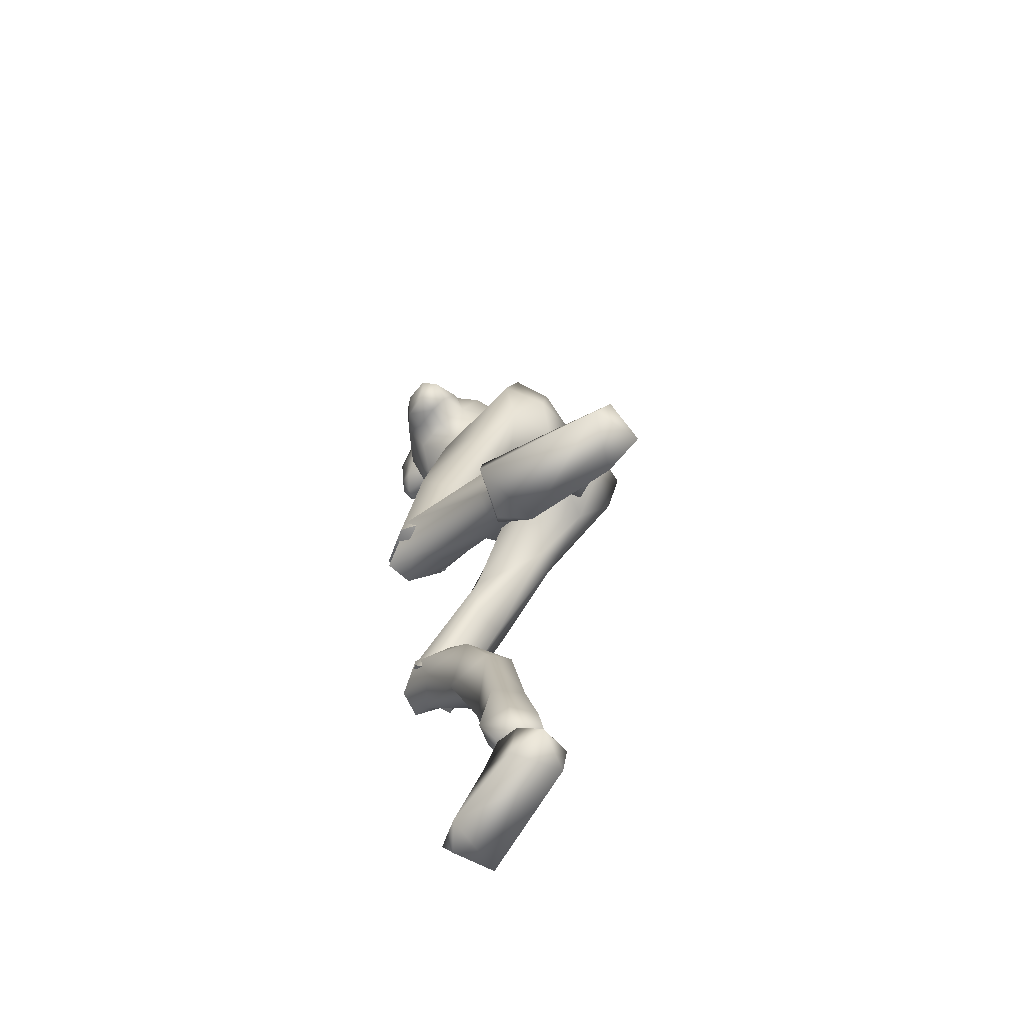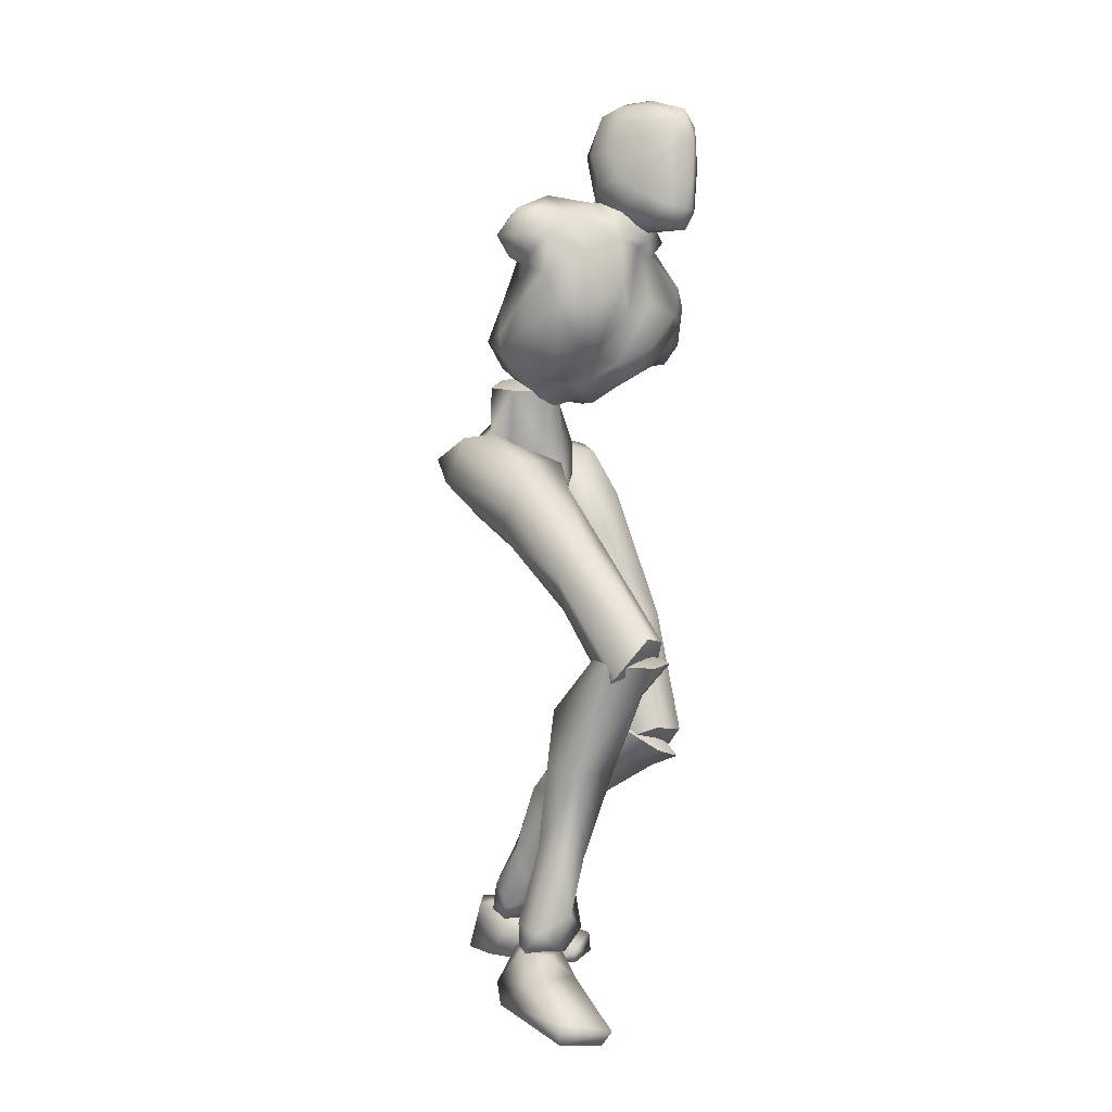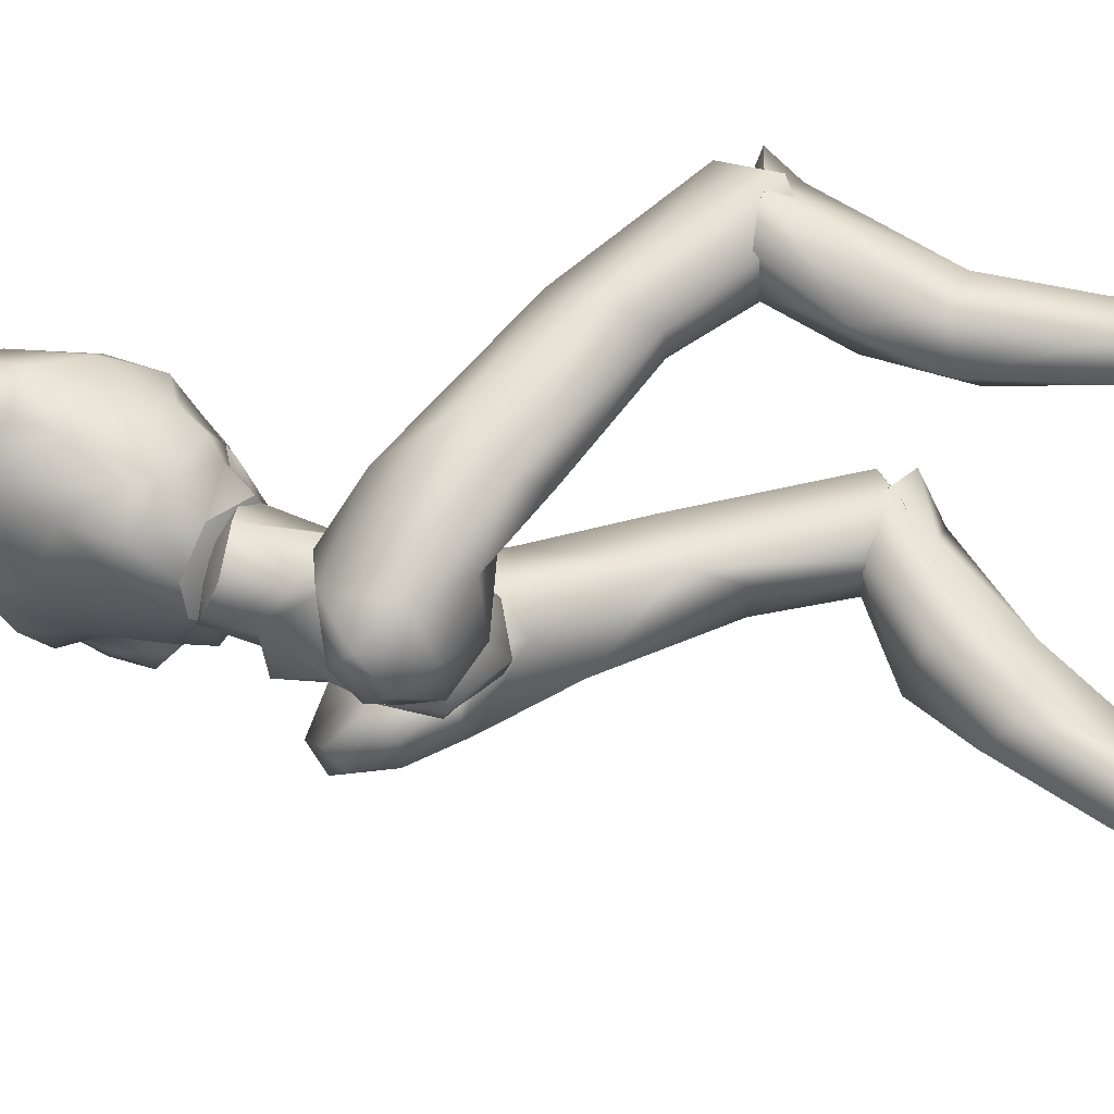
<metadata>
{"format":"obj","ext":"obj","renderer":"f3d","projection":"perspective","resolution":1024,"background":"white","views":[{"elev":-73.5,"azim":131.3,"up":"+Y"},{"elev":-2.5,"azim":-45.1,"up":"+Y"},{"elev":-30.0,"azim":-88.7,"up":"+Z"}]}
</metadata>
<code>
o Melee_Husk
v 1.314 46.34 1.814
v 2.722 43.87 3.638
v 2.647 46.31 1.601
v -0.9197 48.96 1.678
v -0.4403 48.75 4.318
v 0.009312 43.62 5.275
v 0.02786 40.51 5.416
v -1.873 42.97 5.271
v -4.158 41.5 3.621
v -4.676 47.29 4.307
v -4.561 44.32 1.8
v -4.412 47.75 1.669
v -5.592 43.47 1.581
v -1.48 39.76 4.689
v 0.3556 38.29 5.174
v 1.135 38.56 5.176
v 1.682 40.85 4.697
v -1.705 47.58 6.538
v -2.965 47.14 6.535
v -0.1433 46.97 4.456
v -0.143 48.24 2.082
v 2.586 48.45 2.604
v -2.834 47.92 9.068
v -4.138 47.82 7.451
v -2.269 47.65 7.582
v -3.337 46.56 6.331
v -2.073 46.14 6.327
v -0.6727 46.66 7.441
v 2.503 46.82 4.997
v 3.469 48.12 4.89
v 4.094 51.03 3.899
v 6.219 53.11 5.377
v 4.801 49.57 7.067
v 6.742 51.28 7.54
v 6.388 50.93 10.13
v 7.939 51.39 9.179
v 7.987 53.26 10.68
v 9.372 51.85 9.261
v 9.292 54.87 9.834
v 10.24 54.16 8.555
v 3.713 48.34 7.918
v 10.73 52.48 6.377
v 9.987 50.5 7.203
v 8.47 50.26 7.063
v 8.449 51 5.623
v 8.119 58.09 7.847
v 9.671 54.09 6.029
v 9.817 52.08 5.456
v 1.367 47.5 9.521
v 4.231 49.48 11.2
v 5.535 53.48 12.44
v 7.611 56.13 10.84
v 4.804 60.17 9.619
v 3.066 57.77 12.04
v 4.171 59.12 12.25
v 1.426 58.68 13.18
v 1.321 58.37 12.24
v -0.4424 58.93 12.05
v -1.536 54.66 13.41
v -4.988 56.98 12.47
v -4.305 52.97 12.6
v -2.81 49.84 11.74
v -5.066 60.36 10.88
v 1.385 53.69 13.41
v 4.619 62.09 9.958
v -0.403 61.91 9.635
v -4.311 62.23 7.885
v -0.5116 60.68 12.26
v 0.8971 63.33 9.969
v 2.582 50.68 12.58
v 1.129 48.25 11.39
v -0.4961 49.07 11.73
v -0.5231 52.84 12.95
v -1.611 49.59 10.8
v -1.644 47.53 9.065
v 0.5216 46.44 8.101
v -8.149 60.6 8.555
v -8.558 58.27 9.442
v -7.243 60.52 9.91
v -7.08 58.29 10.71
v -7.569 57.1 9.334
v -7.17 55.48 10.18
v -6.347 53.01 11.24
v -4.604 50.16 11.41
v -5.256 49.71 9.542
v -6.635 51.79 7.949
v -7.121 60.3 6.54
v -8.783 58.6 6.912
v -8.091 56.97 7.5
v -6.891 56.44 7.779
v -6.756 53.44 7.109
v -6.597 49.85 5.025
v -5.222 48.35 8.118
v -4.394 48.38 4.469
v -7.146 58.63 5.814
v -5.447 57.19 5.643
v -6.592 51.47 4.921
v -5.699 51.21 2.629
v -3.647 49.4 2.093
v -5.349 54.18 3.927
v 1.519 60.8 16.85
v 1.988 62.86 17.29
v 0.4206 61.03 16.05
v 2.484 60.8 16.87
v 3.387 60.84 16.27
v 2.47 59.34 16.16
v 1.482 59.37 16.19
v 0.01179 59.92 14.87
v -0.5459 62.14 14.22
v -1.031 61.18 12.53
v -1.29 63.35 12.55
v -1.474 62.88 10.65
v -1.551 65.5 11.89
v -1.522 65.59 9.883
v -0.8842 67.86 11.99
v -0.1598 68.79 9.807
v -0.06669 69.24 11.48
v 1.876 70.06 10.55
v 1.868 69.84 13.18
v 4.009 69.42 11.49
v 1.868 68.98 8.458
v 0.05084 65.97 7.944
v -0.3019 63.2 8.927
v -0.06344 62.1 9.045
v 1.852 61.92 8.145
v 1.908 63.28 7.938
v 1.816 65.94 7.418
v 3.284 69.21 13.95
v 2.024 68.61 16.52
v 3.413 67.4 16.36
v 2.048 66.03 17.39
v 4.013 64.37 16.04
v 0.02959 64.55 16.01
v -0.5252 67.47 14.13
v 0.5483 69.06 13.85
v 0.715 67.54 16.35
v 4.53 67.67 14.17
v 5.261 62.35 12.57
v 5.773 65.16 11.63
v 5.4 62.93 10.1
v 5.686 66.13 9.838
v 3.951 63.07 8.638
v 5.008 67.89 11.77
v 4.3 68.76 9.982
v 3.658 65.91 7.711
v 4.059 61.91 8.975
v 4.999 60.73 12.56
v 4.522 61.64 14.48
v 3.761 59.68 15.03
v 4.786 4.876 -7.865
v 6.453 4.56 -7.315
v 4.783 4.121 -6.353
v 6.361 4.154 -5.528
v 8.239 4.568 -7.048
v 6.428 5.839 -8.982
v 0.61 36.71 3.598
v 1.917 37.16 3.602
v 0.8366 36.23 0.8416
v 2.046 36.65 0.8446
v 0.1953 38.76 -1.726
v 1.006 39.04 -1.724
v -0.3268 41.59 -1.732
v 7.533 20.18 8.839
v 6.148 18.56 11.92
v 5.698 17.84 9.733
v 4.102 19.06 11.78
v 3.175 18.43 7.693
v 2.62 20.59 9.799
v 6.615 14.51 2.003
v 3.639 14.52 3.095
v 2.77 19.03 2.812
v 3.347 22.04 7.698
v 5.462 10.97 -5.411
v 3.01 15.51 -1.073
v 4.998 17.12 -1.34
v 4.783 9.522 -1.575
v 3.644 10.07 -3.88
v 4.203 7.069 -6.809
v 5.878 7.506 -8.114
v 3.693 5.306 -4.997
v 5.754 5.943 -3.767
v 6.559 10.1 -1.791
v 6.823 11.22 -3.78
v 7.213 16.5 0.3129
v 6.423 20.04 1.975
v 6.485 21.94 7.961
v 8.16 5.412 -5.459
v 7.899 6.898 -7.003
v 7.779 28.34 7.529
v 6.013 20.73 12.29
v 7.602 19 9.38
v 0.8076 37.09 1.41
v 2.437 35.59 2.762
v 0.9413 36.85 4.276
v 1.864 38.23 -1.502
v 0.6348 38.5 -1.031
v 1.094 40.79 -2.718
v 0.5871 42.38 -1.823
v 2.777 44.06 -2.127
v 3.632 43.09 -2.802
v 4.395 44.94 -0.8527
v 6.24 44.06 -1.605
v 6.03 44.07 1.712
v 6.945 41.42 -0.8911
v 7.413 35.53 5.697
v 6.378 35.25 2.256
v 6.287 26.47 5.763
v 6.659 19.15 7.365
v 3.544 18.91 6.968
v 3.958 26.23 5.866
v 4.722 33.29 2.053
v 5.231 38.01 -0.3445
v 3.892 40.88 -2.47
v 3.819 43.77 2.131
v 5.012 43.21 3.888
v 5.511 39.66 6.037
v 0.6455 39.76 5.708
v 2.663 36.29 7.267
v 2.557 29.21 6.135
v 2.665 19.92 9.26
v 3.656 30.09 9.409
v 3.995 20.83 11.69
v 6.133 29.8 9.894
v 2.373 61.54 11.8
v 2.863 63.03 9.332
v 4.457 60.16 7.716
v -0.1412 61.69 7.73
v -3.654 58.84 4.222
v -5.099 59.86 5.988
v 7.576 53.47 5.067
v 7.375 55.66 5.879
v 5.538 55.78 4.194
v 2.988 56.97 3.587
v -0.9051 58.26 3.599
v -1.776 55.74 3.106
v -3.725 52.13 2.212
v -1.763 49.22 1.507
v 2.17 54.43 3.094
v 1.555 50.37 2.195
v -2.634 36.65 5.207
v -0.9647 37.38 3.354
v -1.156 38.47 6.012
v -1.953 37.07 0.2176
v -0.7312 37.53 0.5406
v -1.136 38.79 -2.009
v -0.6321 40.62 -1.928
v -2.8 41.98 -3.01
v -3.651 40.8 -3.185
v -4.434 43.34 -2.31
v -6.272 42.2 -2.617
v -6.127 43.72 0.336
v -7.016 40.18 -0.7956
v -7.666 37.93 7.738
v -6.568 36.12 4.821
v -8.135 32.37 12.63
v -6.627 29.9 11.94
v -8.081 24.89 18.53
v -7.098 24.11 16.69
v -3.978 23.71 16.51
v -6.533 27.76 20.37
v -4.303 29.73 12.19
v -4.926 34.29 5.569
v -5.344 37.4 1.277
v -3.938 38.99 -1.893
v -3.927 43.66 0.8893
v -5.16 43.95 2.684
v -5.734 41.77 6.201
v -0.8616 41.71 5.968
v -2.941 39.33 8.892
v -2.879 32.51 11.11
v -3.134 25.65 18.12
v -4.033 34.78 13.6
v -4.503 27.57 19.83
v -6.522 34.75 14.11
v -3.758 23.61 17.24
v -3.134 26.48 18.11
v -4.502 26.02 20.65
v -6.175 24.02 19.44
v -6.533 25.66 21.09
v -8.081 25.72 17.68
v -7.406 17.57 14.1
v -4.383 18.05 14.93
v -3.589 21.93 12.6
v -3.978 26.83 15.62
v -3.961 17.04 10.74
v -5.982 18.38 9.866
v -6.552 11.06 9.033
v -7.047 6.751 8.207
v -5.307 6.934 9.488
v -4.653 10.92 10.72
v -5.676 11.49 13.07
v -7.615 4.876 8.211
v -5.91 4.506 9.563
v -4.69 6.173 11.87
v -6.701 7.316 12.78
v -7.468 11.92 12.71
v -7.839 12.03 10.44
v -8.109 18.59 11.72
v -7.289 22.5 11.57
v -7.098 26.89 16.05
v -5.826 4.514 11.25
v -7.364 4.931 12.05
v -9.175 6.1 11.63
v -9.006 6.727 9.568
v -9.317 4.631 10.59
v -6.133 4.506 9.563
v -7.838 4.876 8.211
v -6.049 4.514 11.25
v -8.853 4.704 9.642
v -8.111 4.415 11.71
v -6.465 2.935 12.9
v -6.189 0.8485 7.157
v -5.84 0.228 9.903
v -6.697 -0.9046 15.9
v -7.926 -0.2535 18.08
v -8.392 -1.267 17.46
v -11.51 -0.9506 16.33
v -11.58 0.5587 16.46
v -10.09 2.719 11.68
v -9.058 2.145 7.351
v -9.434 0.5876 8.093
v -7.545 4.487 10.28
v 1.139 41.24 1.42
v 3.095 40.94 0.8464
v 1.875 46.2 0.6831
v -0.536 43.88 -0.6306
v 6.338 5.569 -10.68
v 5.229 1.261 -11.2
v 4.671 5.163 -9.289
v 4.915 0.9627 -8.394
v 5.142 4.092 -5.779
v 5.807 0.7356 -2.299
v 6.907 1.815 -0.2234
v 7.508 0.7975 -0.7046
v 10.58 1.359 -1.871
v 10.45 2.87 -1.932
v 8.79 4.186 -6.956
v 6.608 5.603 -7.15
v 7.342 5.715 -9.237
v 7.907 2.927 -11.17
v 8.465 1.54 -10.23
v 4.558 5.379 -7.616
v -1.577 43.52 -0.6332
v -4.912 43.86 0.6665
v -1.997 46.42 0.8501
v -2.731 48.55 0.9859
v -2.632 38.97 0.8324
v -2.339 47.47 3.664
v -1.257 41.07 1.469
v -2.744 48.57 3.835
v -5.554 25.11 18.86
v -5.554 26.86 18.34
v 5.069 19.07 9.72
v 1.976 59.64 10.88
v 5.051 20.86 10.06
f 1 2 3
f 4 5 1
f 5 2 1
f 2 5 6
f 2 6 7
f 6 8 7
f 8 9 7
f 10 9 8
f 9 10 11
f 10 12 11
f 9 11 13
f 9 14 7
f 7 14 15
f 7 15 16
f 17 7 16
f 17 2 7
f 18 6 5
f 6 18 8
f 19 8 18
f 8 19 10
f 20 21 22
f 23 24 25
f 26 25 24
f 26 27 25
f 25 27 28
f 27 20 28
f 28 20 29
f 29 20 22
f 30 29 22
f 30 22 31
f 30 31 32
f 30 32 33
f 33 32 34
f 33 34 35
f 35 34 36
f 35 36 37
f 36 38 37
f 38 39 37
f 38 40 39
f 33 29 30
f 29 33 41
f 33 35 41
f 38 42 40
f 42 38 43
f 44 43 38
f 36 44 38
f 34 44 36
f 34 45 44
f 34 32 45
f 39 40 46
f 46 40 47
f 42 47 40
f 42 48 47
f 43 48 42
f 44 48 43
f 45 48 44
f 29 41 49
f 49 41 50
f 41 35 50
f 50 35 51
f 51 35 37
f 51 37 52
f 39 52 37
f 52 39 46
f 53 52 46
f 54 52 53
f 55 54 53
f 56 54 55
f 57 54 56
f 57 56 58
f 59 57 58
f 58 60 59
f 60 61 59
f 59 61 62
f 52 54 51
f 58 63 60
f 57 64 54
f 65 55 53
f 63 66 67
f 63 58 66
f 58 68 66
f 58 56 68
f 68 69 66
f 51 54 64
f 64 70 51
f 51 70 50
f 50 70 71
f 71 49 50
f 49 71 72
f 71 70 72
f 70 64 72
f 72 64 73
f 57 73 64
f 73 57 59
f 59 62 73
f 74 73 62
f 73 74 72
f 72 74 75
f 72 75 49
f 49 75 76
f 77 78 79
f 79 78 80
f 78 81 80
f 81 82 80
f 82 60 80
f 82 83 60
f 83 61 60
f 83 84 61
f 61 84 62
f 84 85 62
f 23 62 85
f 74 62 23
f 23 25 74
f 25 75 74
f 28 75 25
f 28 76 75
f 29 76 28
f 49 76 29
f 82 86 83
f 86 85 83
f 85 84 83
f 80 60 63
f 63 79 80
f 79 63 67
f 79 67 77
f 77 67 87
f 87 88 77
f 88 78 77
f 88 89 78
f 89 81 78
f 89 90 81
f 90 82 81
f 90 91 82
f 91 86 82
f 91 92 86
f 86 92 85
f 93 85 92
f 23 85 93
f 93 24 23
f 93 92 24
f 24 92 94
f 94 26 24
f 95 88 87
f 88 95 89
f 95 90 89
f 96 90 95
f 96 91 90
f 96 97 91
f 92 91 97
f 92 97 98
f 94 92 98
f 99 94 98
f 98 97 100
f 100 97 96
f 101 102 103
f 102 104 105
f 101 104 102
f 101 106 104
f 107 106 101
f 107 101 103
f 108 107 103
f 109 108 103
f 108 109 110
f 109 111 110
f 111 112 110
f 111 113 112
f 112 113 114
f 114 113 115
f 116 114 115
f 116 115 117
f 118 116 117
f 118 117 119
f 118 119 120
f 116 118 121
f 116 121 122
f 114 116 122
f 114 122 123
f 123 112 114
f 123 124 112
f 124 110 112
f 125 124 123
f 126 125 123
f 123 127 126
f 122 127 123
f 122 121 127
f 120 119 128
f 129 128 119
f 129 130 128
f 130 129 131
f 131 132 130
f 132 131 102
f 131 133 102
f 103 102 133
f 103 133 109
f 133 111 109
f 133 134 111
f 111 134 113
f 113 134 115
f 115 134 117
f 117 134 135
f 119 117 135
f 135 129 119
f 129 135 136
f 129 136 131
f 136 133 131
f 134 133 136
f 134 136 135
f 130 132 137
f 132 138 137
f 138 139 137
f 139 138 140
f 139 140 141
f 140 142 141
f 139 141 143
f 139 143 137
f 128 130 137
f 137 120 128
f 137 143 120
f 143 144 120
f 141 144 143
f 144 141 145
f 145 141 142
f 145 142 127
f 127 142 126
f 126 142 125
f 125 142 146
f 146 142 140
f 147 146 140
f 147 140 138
f 138 148 147
f 138 132 148
f 132 105 148
f 102 105 132
f 121 145 127
f 144 145 121
f 118 144 121
f 144 118 120
f 148 149 147
f 149 148 105
f 149 105 106
f 104 106 105
f 150 151 152
f 152 151 153
f 153 151 154
f 154 151 155
f 155 151 150
f 14 156 15
f 156 157 15
f 16 15 157
f 157 17 16
f 156 158 157
f 159 157 158
f 158 160 159
f 161 159 160
f 161 160 162
f 163 164 165
f 166 165 164
f 165 166 167
f 168 167 166
f 163 165 169
f 165 170 169
f 165 167 170
f 170 167 171
f 168 171 167
f 172 171 168
f 173 174 175
f 175 174 171
f 170 171 174
f 176 169 170
f 170 174 176
f 176 174 177
f 173 177 174
f 177 173 178
f 173 179 178
f 179 155 150
f 178 179 150
f 150 180 178
f 180 177 178
f 181 177 180
f 181 176 177
f 182 176 181
f 182 169 176
f 169 182 183
f 169 183 184
f 175 184 183
f 184 175 185
f 171 185 175
f 171 172 185
f 172 186 185
f 186 163 185
f 184 185 163
f 184 163 169
f 183 173 175
f 152 180 150
f 180 152 153
f 181 180 153
f 187 181 153
f 181 187 182
f 182 187 183
f 183 187 188
f 173 183 188
f 179 173 188
f 188 155 179
f 154 155 188
f 187 154 188
f 187 153 154
f 189 190 191
f 192 193 194
f 192 195 193
f 192 196 195
f 197 195 196
f 196 198 197
f 198 199 197
f 199 200 197
f 199 201 200
f 202 200 201
f 202 201 203
f 204 202 203
f 204 203 205
f 206 204 205
f 189 206 205
f 189 207 206
f 207 189 191
f 191 208 207
f 208 209 207
f 207 209 210
f 207 210 211
f 206 207 211
f 211 212 206
f 204 206 212
f 212 213 204
f 213 202 204
f 200 202 213
f 197 200 213
f 195 197 213
f 195 213 212
f 212 193 195
f 211 193 212
f 201 214 203
f 215 203 214
f 215 216 203
f 216 215 217
f 217 218 216
f 194 218 217
f 218 194 219
f 194 193 219
f 219 193 211
f 219 211 210
f 210 209 219
f 209 220 219
f 219 220 221
f 222 221 220
f 222 190 221
f 190 223 221
f 189 223 190
f 189 205 223
f 223 205 216
f 203 216 205
f 216 218 223
f 221 223 218
f 221 218 219
f 215 214 217
f 224 55 65
f 224 56 55
f 56 224 68
f 68 224 69
f 69 224 225
f 224 65 225
f 53 46 226
f 65 53 226
f 226 225 65
f 227 225 226
f 225 227 69
f 66 69 227
f 67 66 227
f 67 227 228
f 229 67 228
f 228 96 229
f 229 96 95
f 87 229 95
f 87 67 229
f 230 48 45
f 48 230 47
f 231 47 230
f 46 47 231
f 46 231 232
f 46 232 226
f 226 232 233
f 226 233 227
f 234 227 233
f 228 227 234
f 235 228 234
f 96 228 235
f 100 96 235
f 100 235 236
f 236 98 100
f 236 99 98
f 237 99 236
f 237 236 235
f 238 237 235
f 235 234 238
f 233 238 234
f 232 238 233
f 232 32 238
f 32 232 231
f 32 231 230
f 32 230 45
f 32 31 238
f 238 31 239
f 22 239 31
f 21 239 22
f 21 237 239
f 239 237 238
f 240 241 242
f 243 241 240
f 244 241 243
f 243 245 244
f 246 244 245
f 247 246 245
f 248 247 245
f 247 248 249
f 250 249 248
f 249 250 251
f 250 252 251
f 251 252 253
f 252 254 253
f 254 255 253
f 255 254 256
f 255 256 257
f 258 257 256
f 259 258 256
f 260 255 257
f 259 256 261
f 261 256 262
f 256 254 262
f 263 262 254
f 254 252 263
f 264 263 252
f 250 264 252
f 250 248 264
f 248 245 264
f 245 243 264
f 264 243 263
f 240 263 243
f 240 262 263
f 265 249 251
f 251 266 265
f 267 266 251
f 266 267 268
f 269 268 267
f 269 242 268
f 242 269 270
f 240 242 270
f 240 270 262
f 262 270 261
f 259 261 270
f 271 259 270
f 270 272 271
f 273 271 272
f 260 273 272
f 274 260 272
f 274 255 260
f 253 255 274
f 253 274 267
f 267 251 253
f 269 272 270
f 274 272 269
f 269 267 274
f 265 266 268
f 275 276 277
f 277 278 275
f 278 277 279
f 279 280 278
f 278 280 281
f 282 278 281
f 275 278 282
f 275 282 283
f 283 276 275
f 283 284 276
f 283 282 285
f 285 286 283
f 285 287 286
f 288 287 289
f 287 290 289
f 290 287 285
f 285 291 290
f 285 282 291
f 281 291 282
f 292 288 293
f 288 289 293
f 294 293 289
f 290 294 289
f 290 295 294
f 291 295 290
f 291 296 295
f 281 296 291
f 296 281 297
f 297 281 298
f 298 286 297
f 286 298 299
f 299 283 286
f 284 283 299
f 300 284 299
f 280 300 299
f 299 298 280
f 280 298 281
f 287 297 286
f 294 301 293
f 301 294 302
f 294 295 302
f 295 303 302
f 303 295 296
f 303 296 297
f 303 297 304
f 297 287 304
f 287 288 304
f 292 304 288
f 292 305 304
f 305 303 304
f 302 303 305
f 306 307 308
f 307 309 308
f 309 310 308
f 311 308 310
f 311 306 308
f 312 307 306
f 312 306 313
f 311 313 306
f 314 313 311
f 315 314 311
f 314 315 316
f 317 316 315
f 318 317 315
f 318 315 311
f 319 318 311
f 311 310 319
f 309 319 310
f 319 309 320
f 309 307 320
f 312 320 307
f 321 320 312
f 319 320 321
f 318 319 321
f 317 318 321
f 322 305 292
f 322 302 305
f 322 301 302
f 322 293 301
f 322 292 293
f 323 217 214
f 323 194 217
f 323 192 194
f 323 196 192
f 323 198 196
f 323 199 198
f 323 201 199
f 323 214 201
f 324 17 157
f 324 2 17
f 324 3 2
f 324 325 3
f 324 326 325
f 324 162 326
f 324 161 162
f 324 159 161
f 324 157 159
f 327 328 329
f 329 328 330
f 330 331 329
f 330 332 331
f 332 333 331
f 333 332 334
f 334 335 333
f 335 336 333
f 333 336 331
f 336 337 331
f 338 331 337
f 337 339 338
f 339 337 340
f 327 339 340
f 340 328 327
f 340 341 328
f 340 337 341
f 337 336 341
f 336 335 341
f 329 331 342
f 342 331 338
f 338 339 342
f 339 327 342
f 327 329 342
f 326 162 343
f 344 345 343
f 326 343 345
f 345 325 326
f 13 11 344
f 345 344 11
f 11 12 345
f 345 12 346
f 345 346 4
f 4 1 345
f 325 345 1
f 1 3 325
f 343 347 344
f 344 347 13
f 13 347 9
f 9 347 14
f 14 347 156
f 156 347 158
f 158 347 160
f 160 347 162
f 162 347 343
f 27 348 20
f 20 348 21
f 21 348 237
f 237 348 99
f 99 348 94
f 94 348 26
f 26 348 27
f 249 349 247
f 247 349 246
f 246 349 244
f 244 349 241
f 241 349 242
f 242 349 268
f 268 349 265
f 265 349 249
f 328 341 330
f 332 330 341
f 335 332 341
f 335 334 332
f 4 350 5
f 5 350 18
f 18 350 19
f 19 350 10
f 10 350 12
f 12 350 346
f 346 350 4
f 316 317 314
f 314 317 321
f 313 314 321
f 321 312 313
f 258 351 257
f 257 351 260
f 260 351 273
f 273 351 271
f 271 351 259
f 259 351 258
f 300 352 284
f 284 352 276
f 276 352 277
f 277 352 279
f 279 352 280
f 280 352 300
f 191 353 208
f 208 353 209
f 209 353 220
f 220 353 222
f 222 353 190
f 190 353 191
f 108 110 354
f 124 354 110
f 125 354 124
f 125 146 354
f 354 146 147
f 147 149 354
f 149 106 354
f 354 106 107
f 108 354 107
f 172 355 186
f 186 355 163
f 163 355 164
f 164 355 166
f 166 355 168
f 168 355 172

</code>
